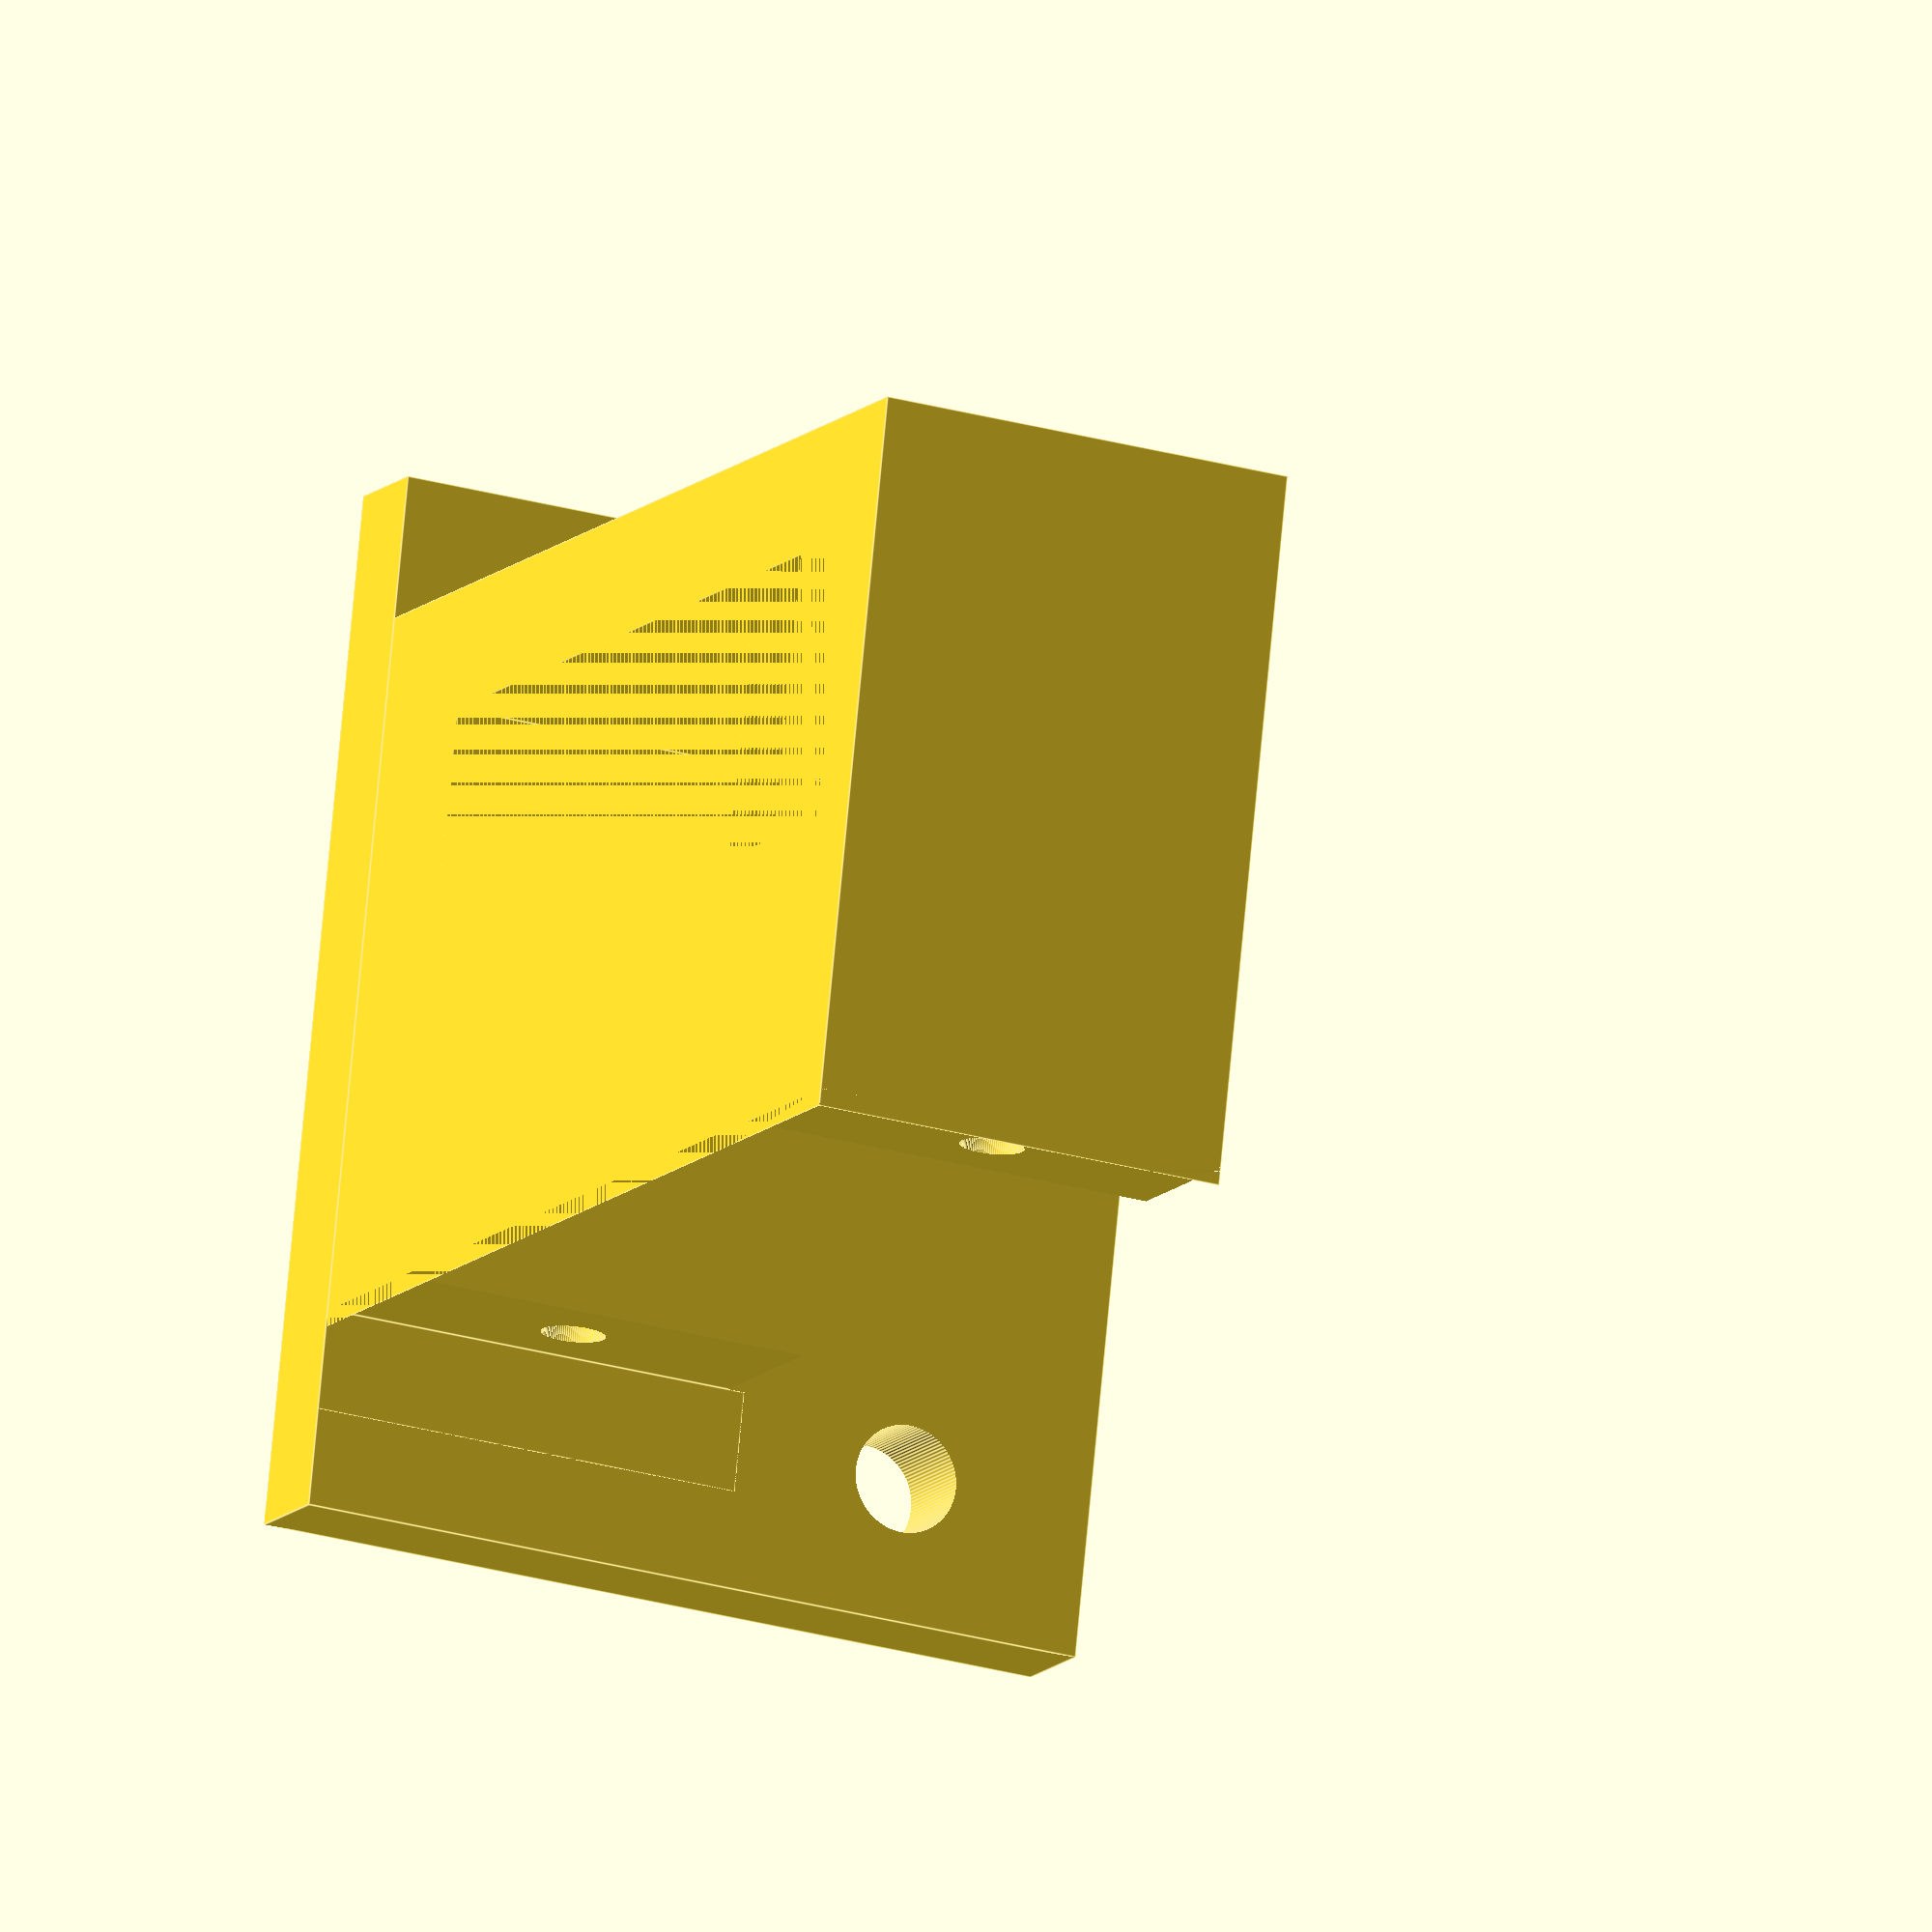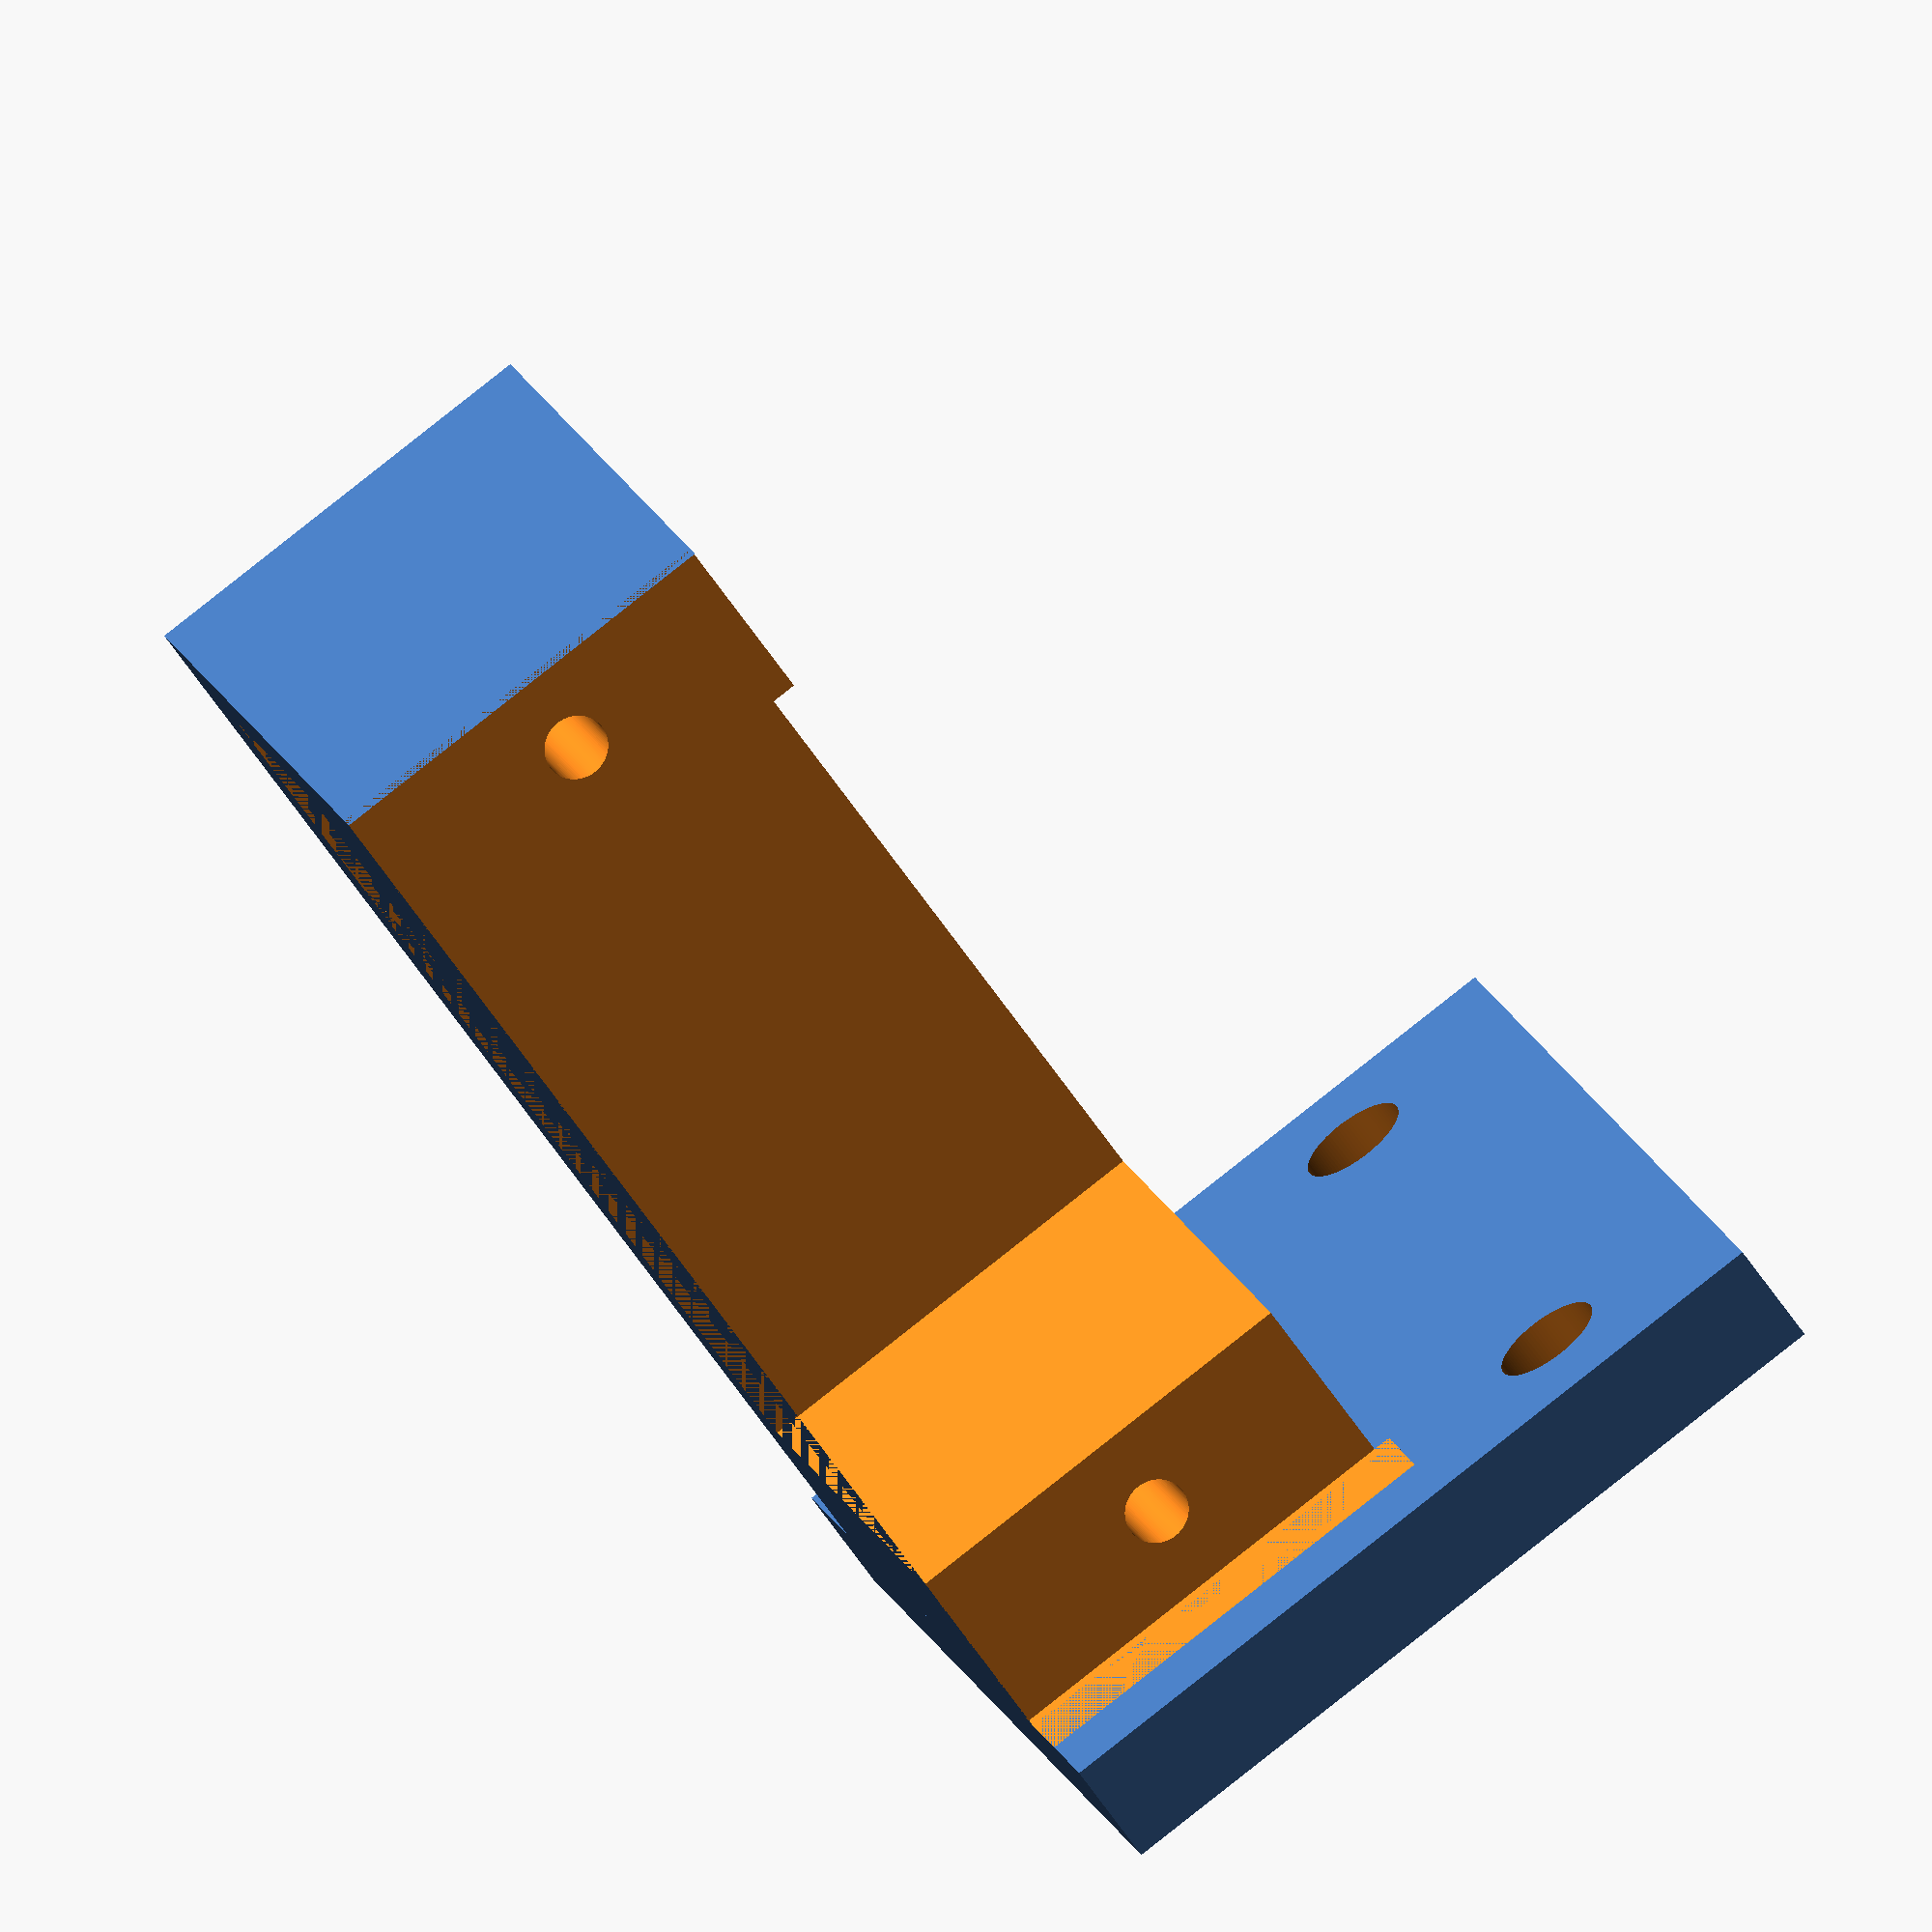
<openscad>
/*
 * Copyright (c) 2019, Vigibot
 * All rights reserved.
 * 
 * Redistribution and use in source and binary forms, with or without modification, are permitted provided that the following conditions are met:
 *   * Redistributions of source code must retain the above copyright notice, this list of conditions and the following disclaimer.
 *   * Redistributions in binary form must reproduce the above copyright notice, this list of conditions and the following disclaimer in the documentation and/or other materials provided with the distribution.
 * 
 * Description: OpenSCAD design for the smiling pan & tilt smiling head part of the Vigibot robot "Minus"
 * Design:      Quillès Jonathan / Pascal Piazzalungua
 * Author:      Quillès Jonathan
 */

PRECISION = 100;

$fn = PRECISION;

HEAD_Z = 12;
HEAD_TOP_X = 32;
HEAD_BOT_X = 30; 
HEAD_BOT_Y = 19.75;
HEAD_TOP_Y = 16.25;
HEAD_CHAMFER = (HEAD_TOP_X - HEAD_BOT_X) / 2;

SERVO_BOX_X = 23;
SERVO_BOX_Z = 12.5;
SERVO_STAND_THICKNESS = 2.8;
SERVO_STAND_LENGTH = 33;
SERVO_STAND_OFFSET = 5.9;
SERVO_HEAD_WIDTH = 23;
SERVO_HEAD_HEIGHT = 5;
SERVO_CENTER_Z = 6.25;

INTER_AXIS = 21;
OFFSET_AXIS = 9;
RADIUS = 1.5;
AXIS_HEIGHT = 17.5;

module box () {
    translate ( [10, 0, 0])
    cube([20, 33, HEAD_Z]);
   difference() {
    translate ( [5, -3, 0]) 
       cube([29, 3, 23]);
    translate ( [OFFSET_AXIS, 0, AXIS_HEIGHT])
    rotate( [90,0,0] )
    cylinder ( r=RADIUS, h=25, center=true );
    translate ( [OFFSET_AXIS + INTER_AXIS, 0, AXIS_HEIGHT])
    rotate( [90,0,0] )
    cylinder ( r=RADIUS, h=25, center=true );
   }
}

module chamfer() {
    translate ( [ -5, -0.5, HEAD_Z + 0.5 ])
    rotate( [0,90,0] )
    linear_extrude ( height=HEAD_TOP_X+10 )
        polygon ( [
            [2.2,0], [0,2.2], [0,0]
        ]);
}

module servoInServoBracket () {
    //Servo Box
    cube([SERVO_BOX_X, SERVO_BOX_X, SERVO_BOX_Z], center = true);
    
    //Servo Stand
    translate ( [-SERVO_STAND_OFFSET, 0, 0 ])
        cube([SERVO_STAND_THICKNESS, SERVO_STAND_LENGTH, SERVO_BOX_Z], center = true);
    
    //Servo Head 
    translate ( [-SERVO_BOX_X /2 - SERVO_HEAD_HEIGHT/2 + 0.1, SERVO_HEAD_WIDTH/2 - SERVO_BOX_X /2, 0 ])
        cube([SERVO_HEAD_HEIGHT, SERVO_HEAD_WIDTH, SERVO_BOX_Z], center = true);
    
    //Space for wires
    translate ( [SERVO_BOX_X /2 - 4, +SERVO_BOX_X /2, 0 ])
        cube([8, 6, SERVO_BOX_Z], center = true);
        
}

module drillThread ( t=5 ) {
    cylinder ( r=0.9, h=t, center=true );
}

module drillHead ( h=5 ) {
    cylinder ( r=1.1, h=h, center=true );
}

module drillScrew ( h=5, t=10 ) {
    drillHead ( h=h );
    drillThread ( t=t );
}


module servoScrewHoles() {

    // Stand holes
    translate ( [ 0, 2.5, SERVO_CENTER_Z]) {
        rotate( [0,90,0] )
            drillScrew ( 20, 33 );
    }
    translate ( [ 0, 33-2.5, SERVO_CENTER_Z]) {
        rotate( [0,90,0] )
            drillScrew ( 20, 33 );
    }
}

module servoBracket() {
    difference () {
        box();
        translate ( [HEAD_BOT_X/2, 33/2, SERVO_CENTER_Z])
            servoInServoBracket ();
        servoScrewHoles();
    }
}

rotate( [180,0,0])
    servoBracket();

</openscad>
<views>
elev=205.7 azim=102.9 roll=114.7 proj=o view=edges
elev=93.8 azim=294.0 roll=128.2 proj=o view=wireframe
</views>
